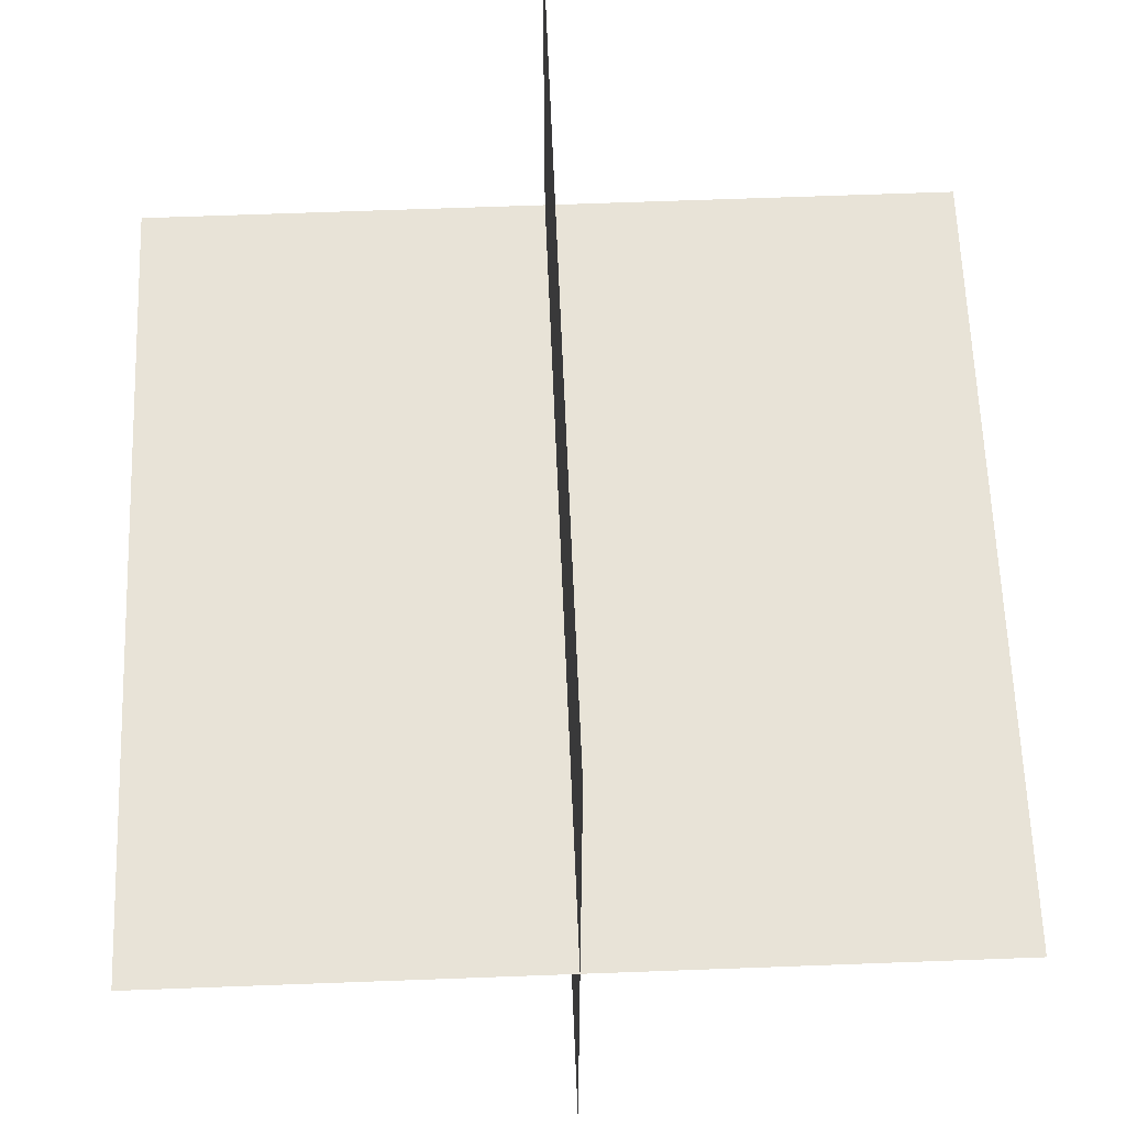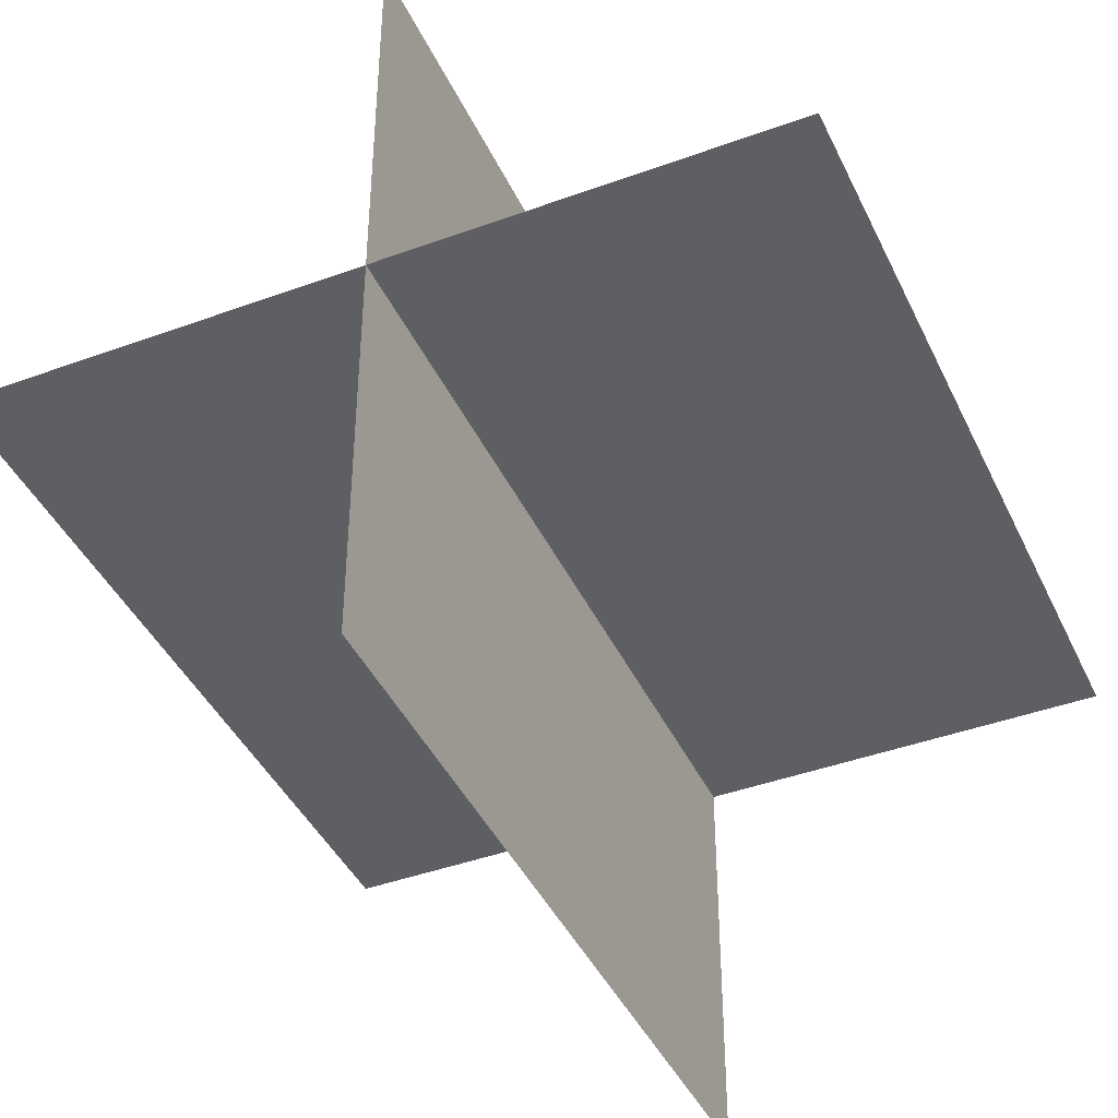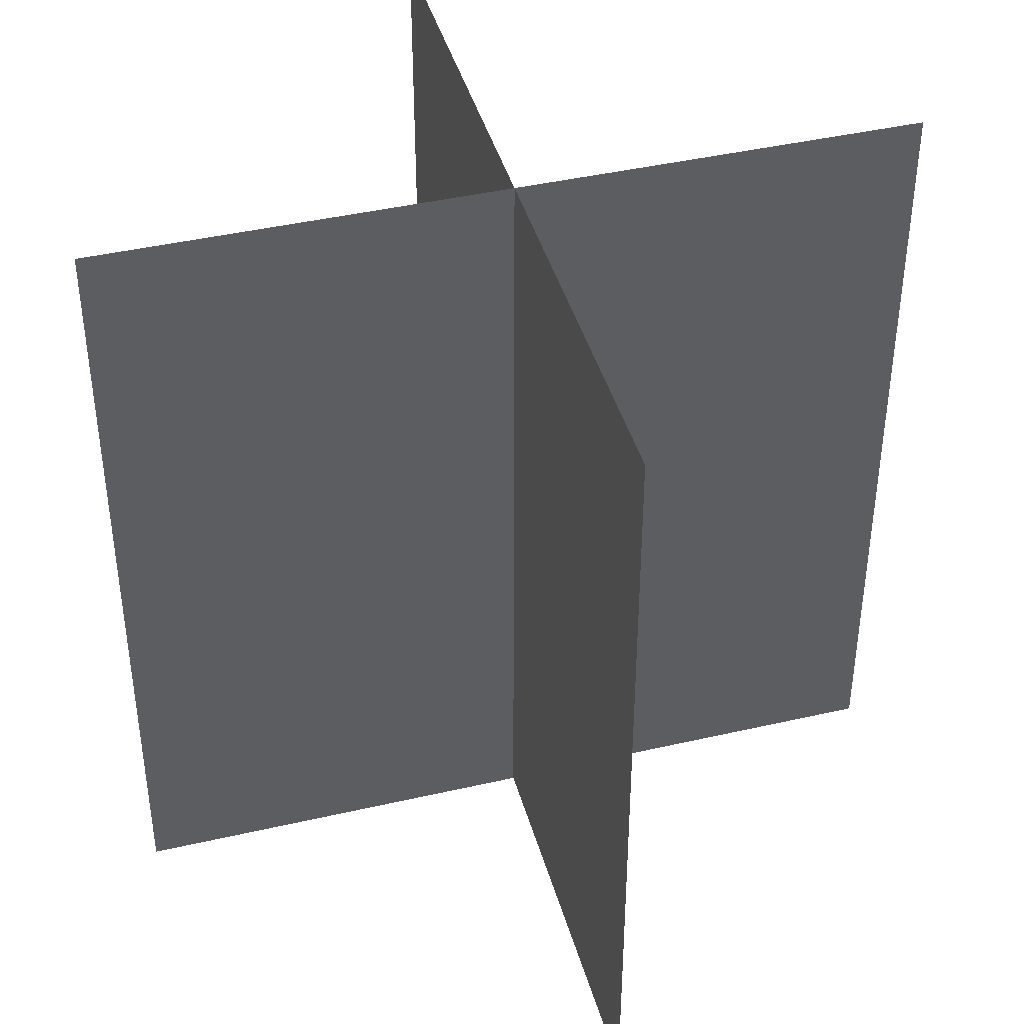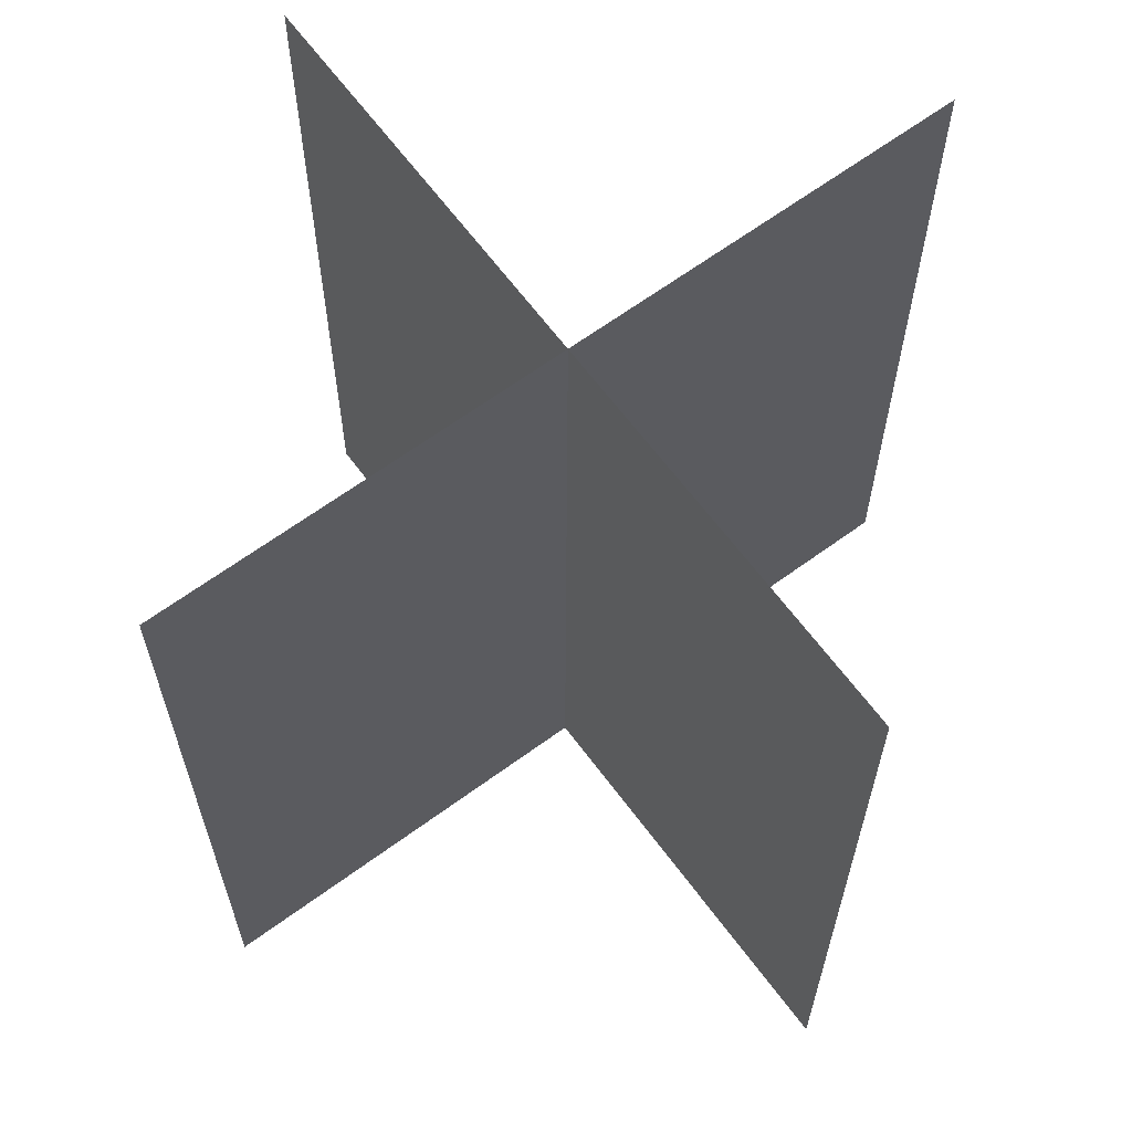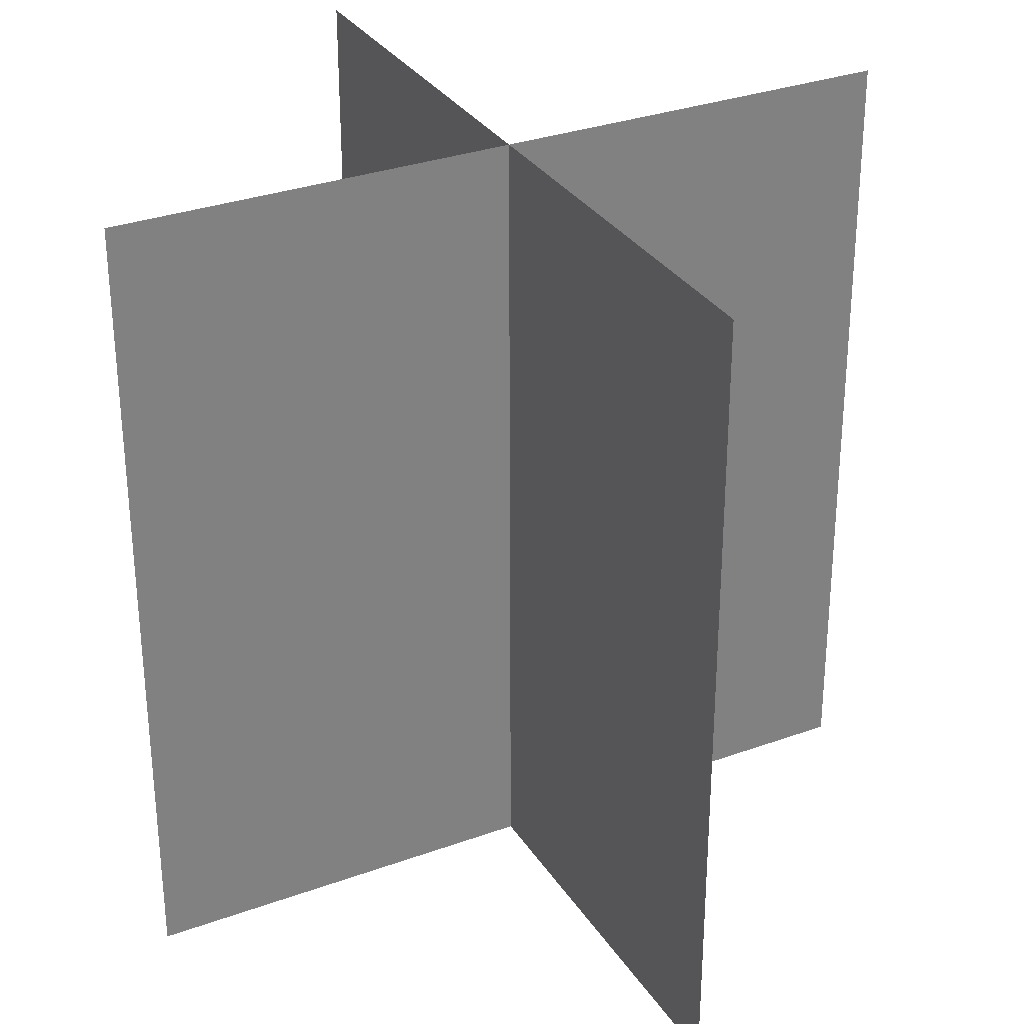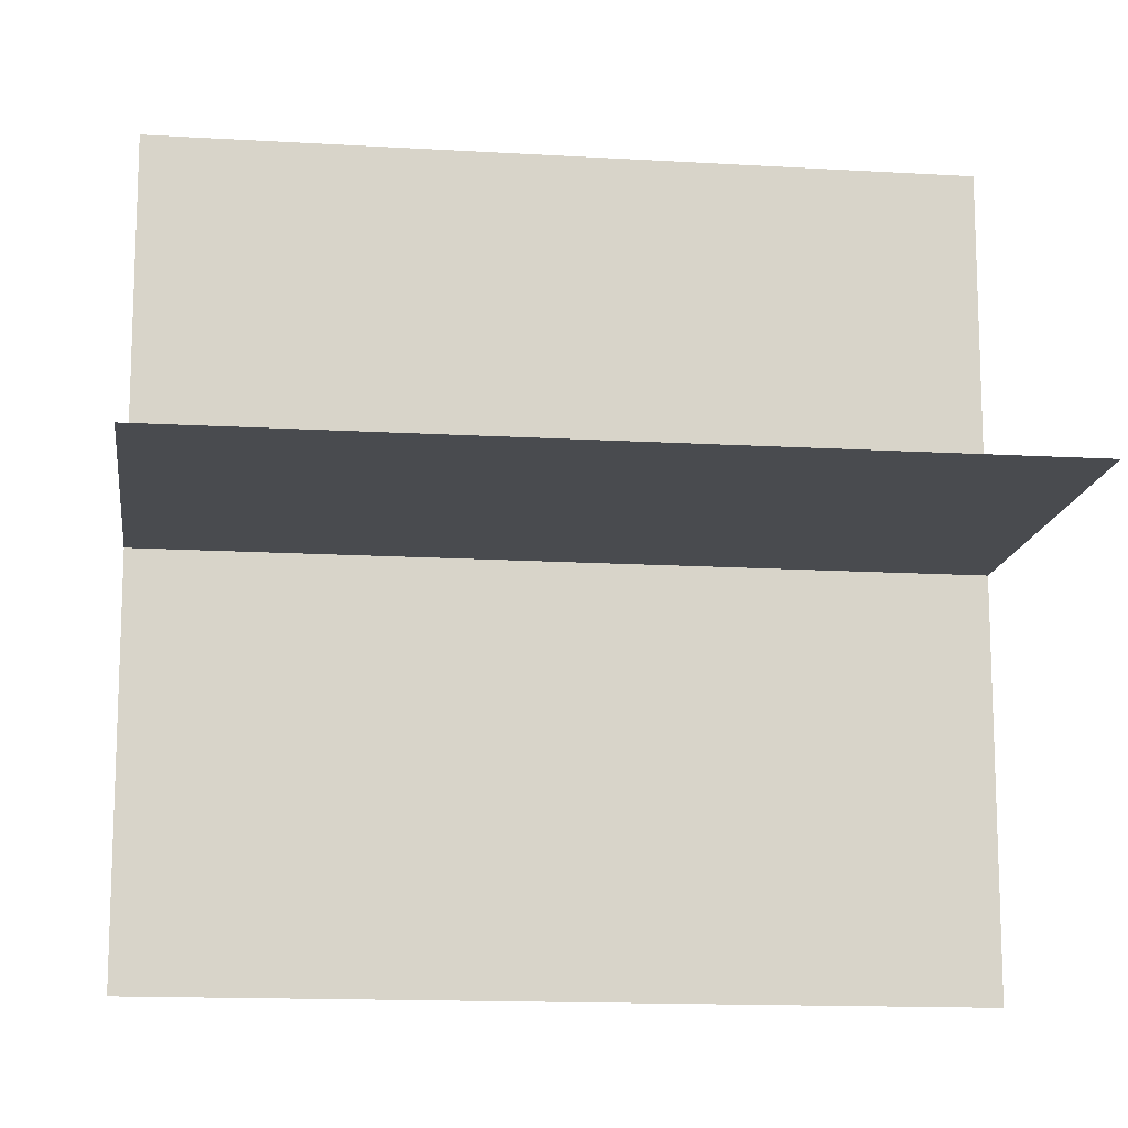
<metadata>
{"format":"obj","ext":"obj","renderer":"f3d","projection":"perspective","resolution":1024,"background":"white","views":[{"elev":61.7,"azim":-2.1,"up":"+Z"},{"elev":-41.7,"azim":23.7,"up":"+Z"},{"elev":42.2,"azim":-105.5,"up":"+Y"},{"elev":65.0,"azim":143.4,"up":"+Y"},{"elev":31.2,"azim":62.6,"up":"+Y"},{"elev":-14.1,"azim":-97.3,"up":"+Z"}]}
</metadata>
<code>
g Object
v 0.5078 0.5 0
v 0.5078 -0.5078 0
v -0.5 0.5 -0.0039
v -0.5 -0.5078 -0.0039
v -0.5 0.5 -0.0039
v 0.5078 0.5 0
v -0.5 -0.5078 -0.0039
v 0.5078 -0.5078 0
v 0 0.5 -0.5078
v 0.0039 -0.5078 -0.5078
v 0 0.5 0.5
v 0.0039 -0.5078 0.5
v 0 0.5 0.5
v 0 0.5 -0.5078
v 0.0039 -0.5078 0.5
v 0.0039 -0.5078 -0.5078
f 3 4 1
f 2 1 4
f 6 7 5
f 7 6 8
f 11 12 9
f 10 9 12
f 14 15 13
f 15 14 16

</code>
